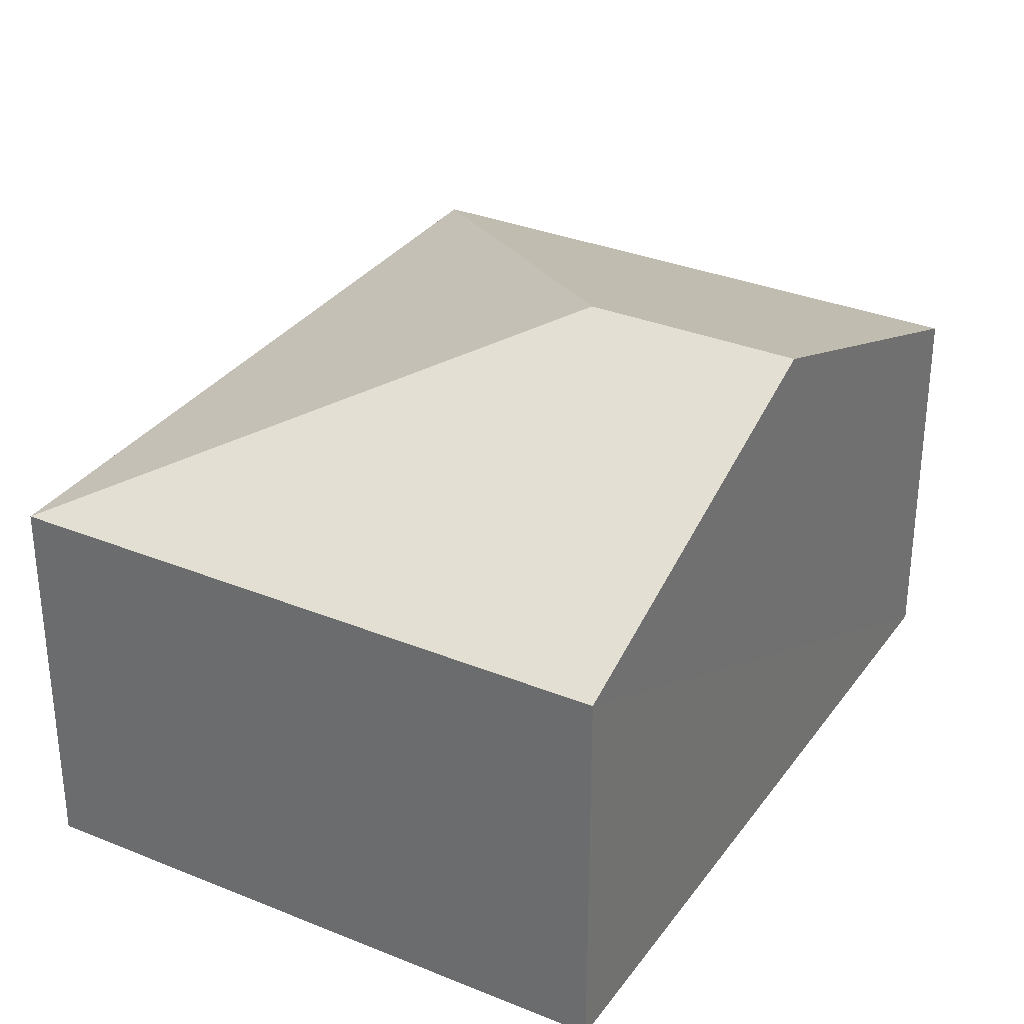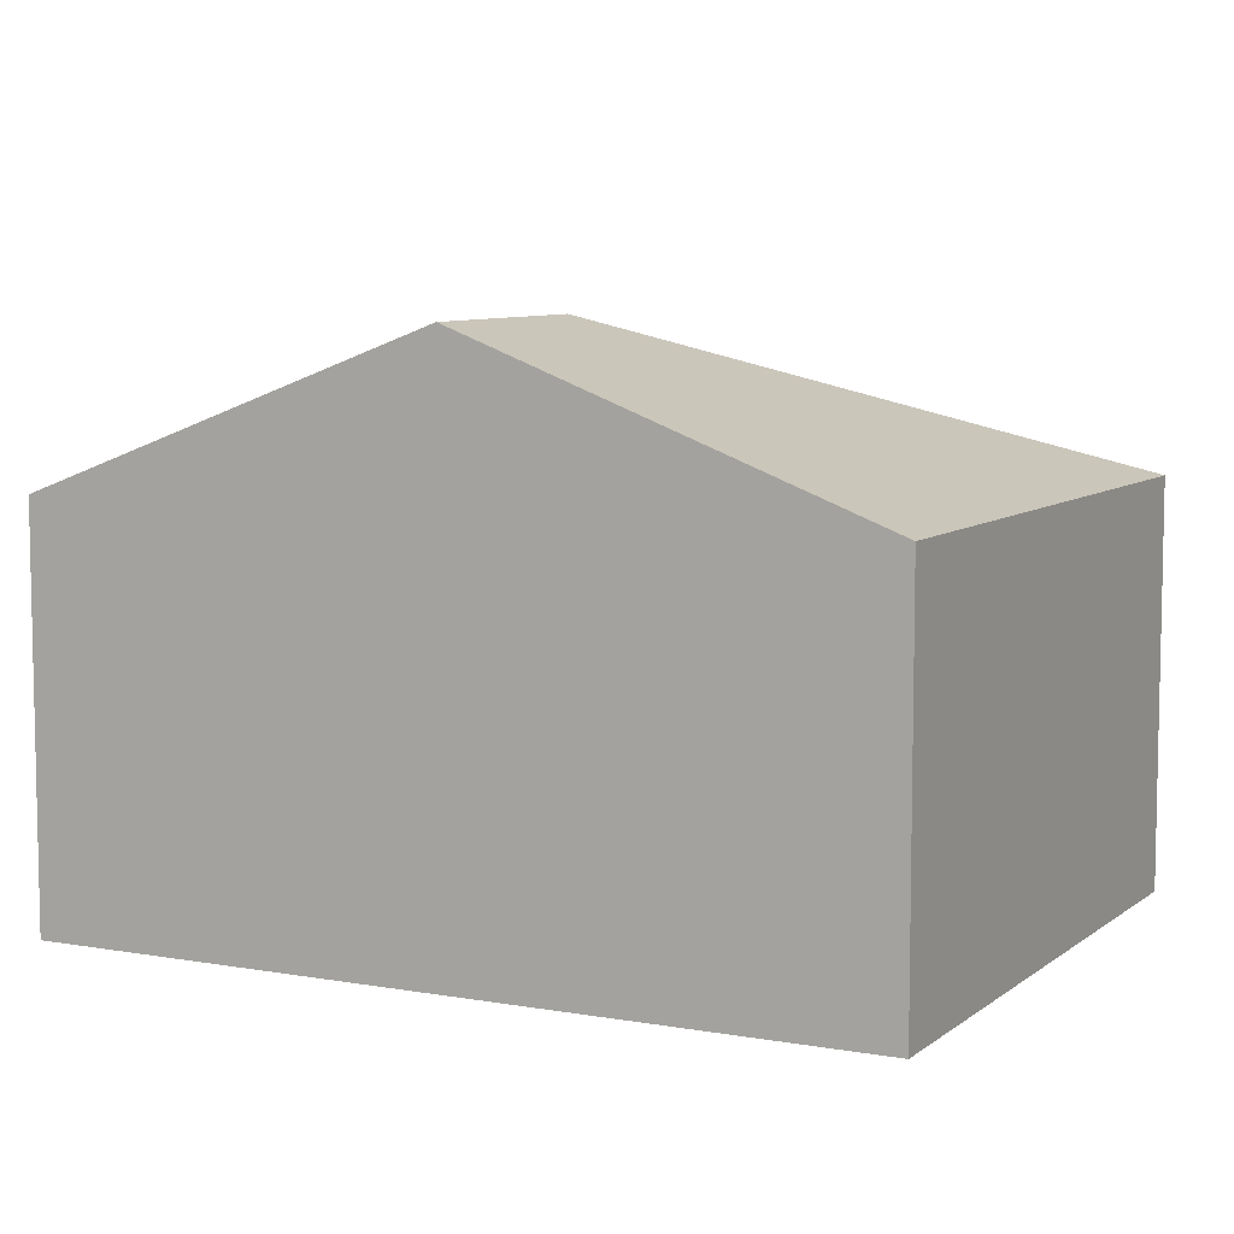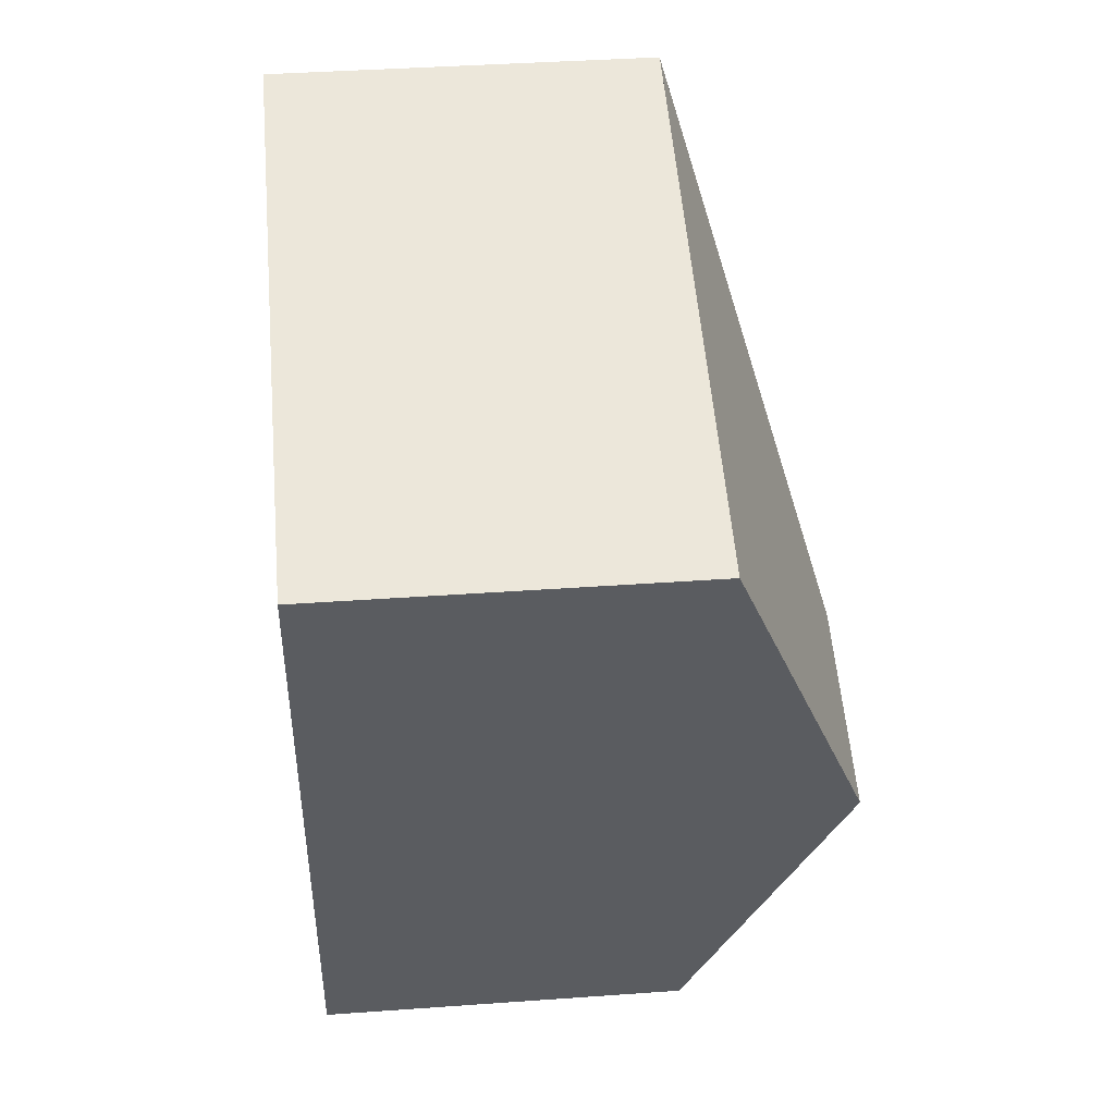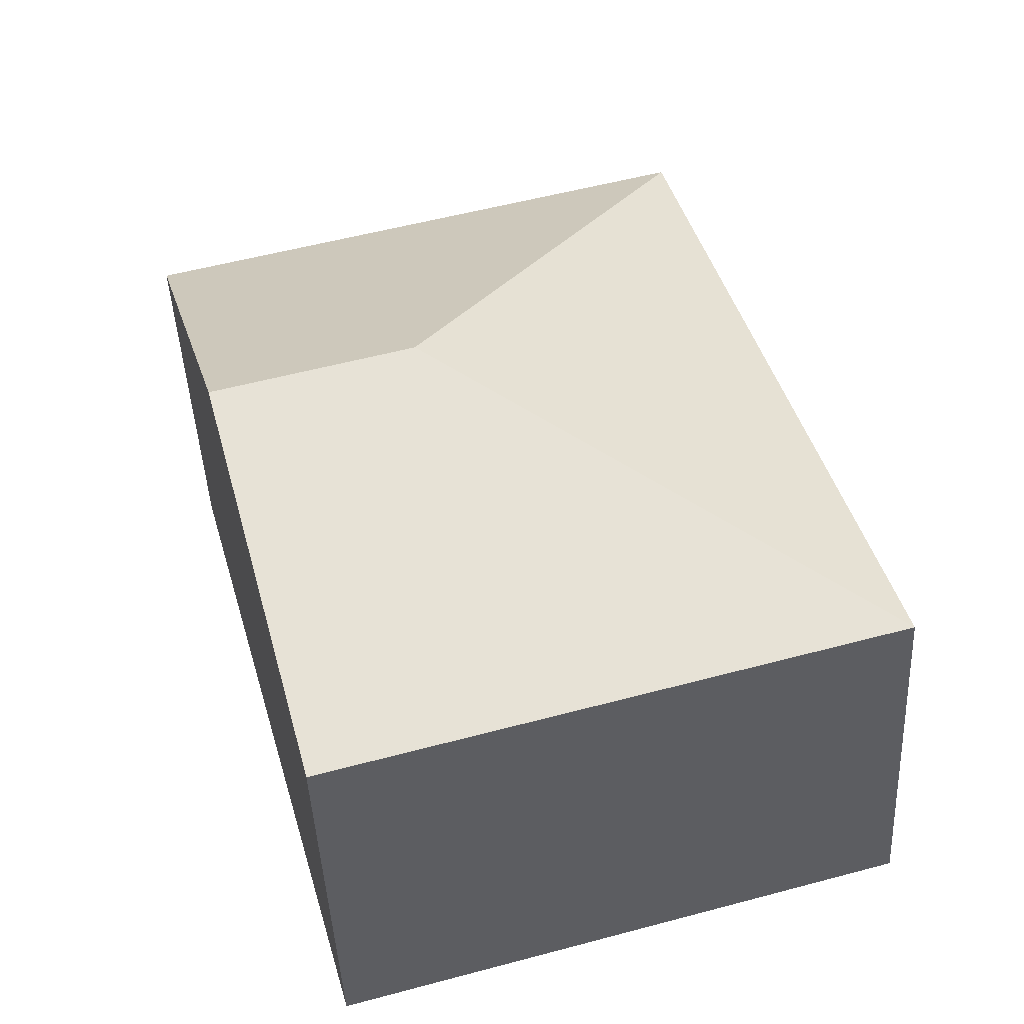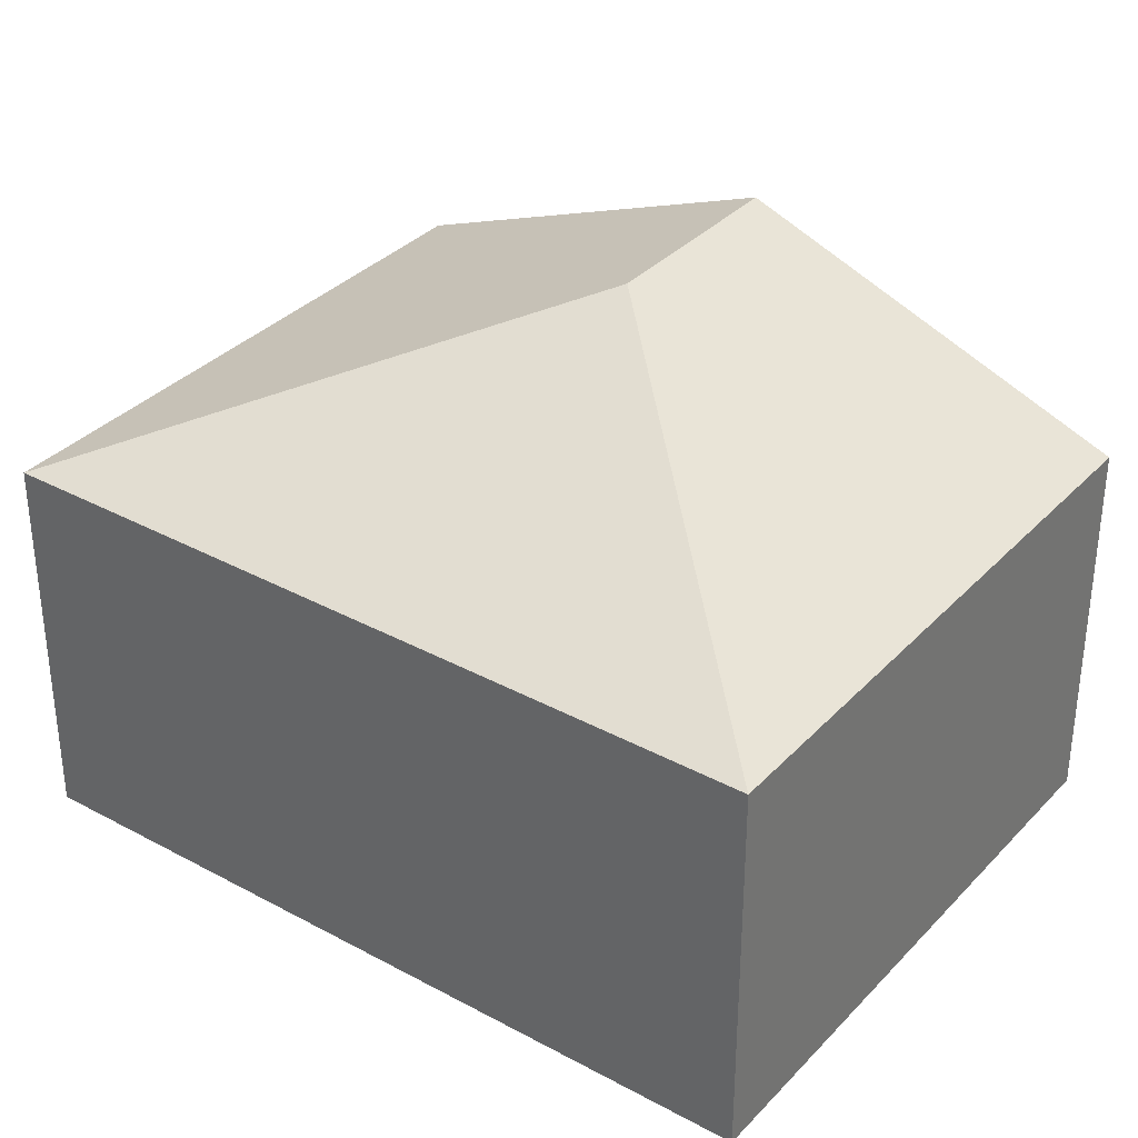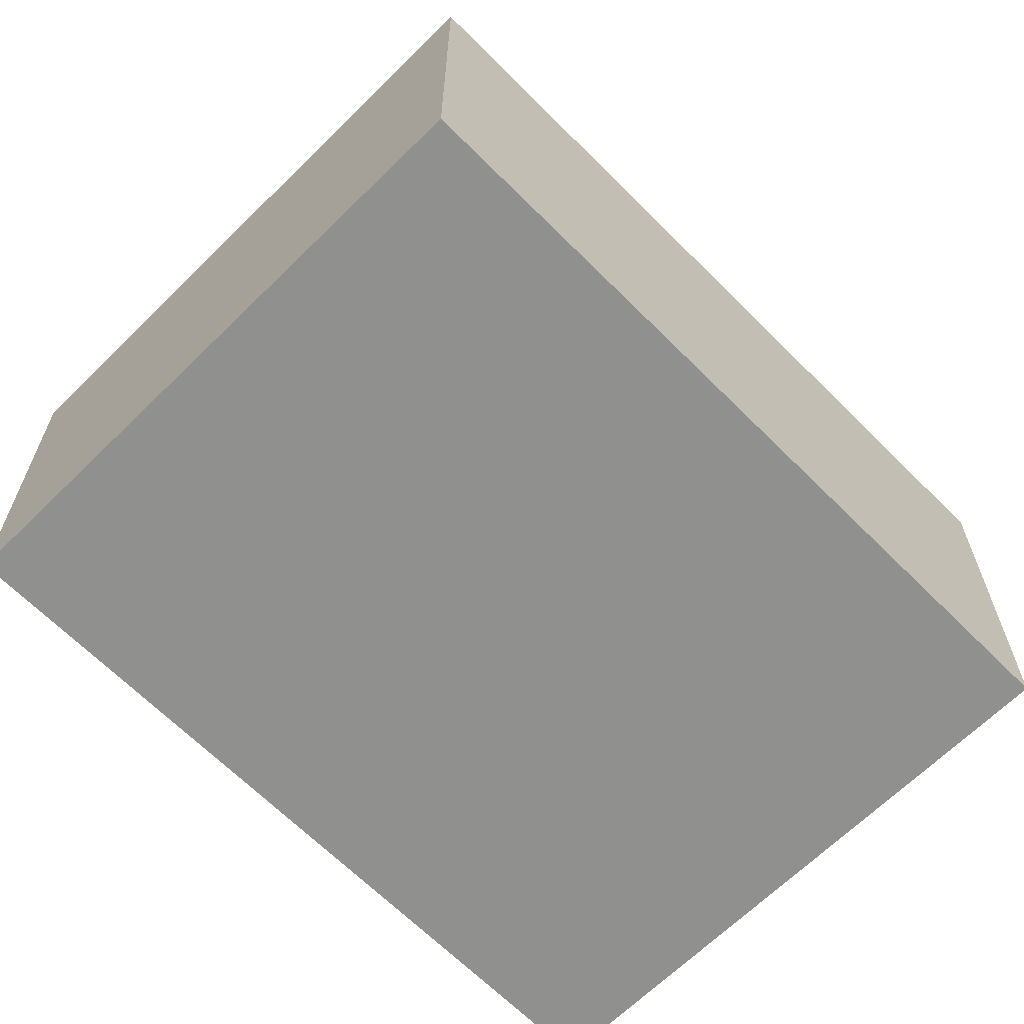
<metadata>
{"format":"obj","ext":"obj","renderer":"f3d","projection":"perspective","resolution":1024,"background":"white","views":[{"elev":32.2,"azim":45.4,"up":"+Y"},{"elev":7.7,"azim":132.7,"up":"+Y"},{"elev":39.5,"azim":84.9,"up":"+Z"},{"elev":-45.5,"azim":-177.2,"up":"+Z"},{"elev":34.3,"azim":-38.2,"up":"+Y"},{"elev":-65.5,"azim":-119.6,"up":"+Y"}]}
</metadata>
<code>
v  3.266 2.116 -0.914
v  2.707 2.947 1.523
v  3.859 2.947 1.2
v  0 2.116 1.296e-16
v  4.451 2.116 3.315
v  1.184 2.116 4.23
v  1.57 2.116 4.122
v  3.266 5.597e-17 -0.914
v  0 0 0
v  1.184 -2.59e-16 4.23
v  4.451 -2.03e-16 3.315
v  1.57 -2.524e-16 4.122
v  3.859 -7.348e-17 1.2
g defaultobject
f 1 2 3
f 2 1 4
f 2 5 3
f 5 2 6
f 5 6 7
f 2 4 6
f 8 4 1
f 4 8 9
f 9 6 4
f 6 9 10
f 10 7 6
f 7 10 5
f 5 10 11
f 11 10 12
f 3 8 1
f 8 3 5
f 8 5 13
f 13 5 11
f 8 10 9
f 10 8 13
f 10 13 11
f 10 11 12

</code>
